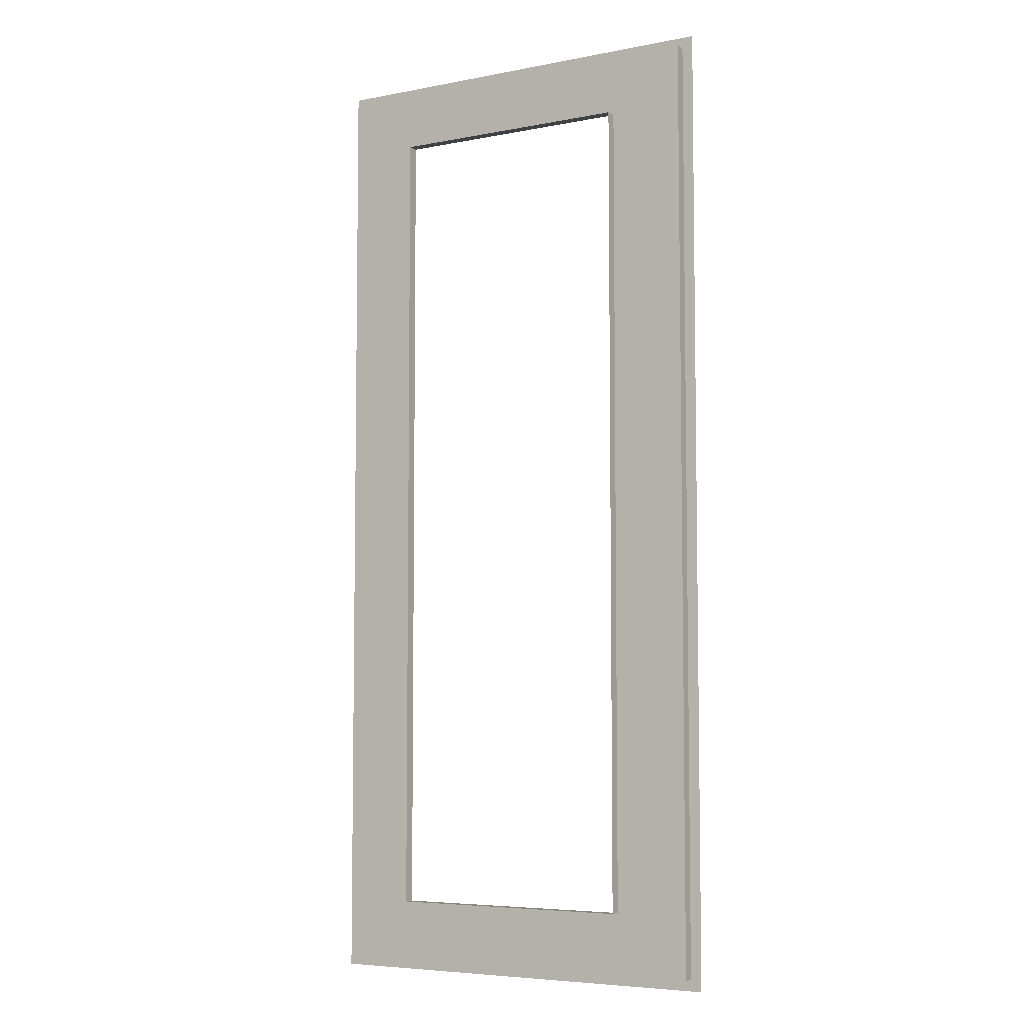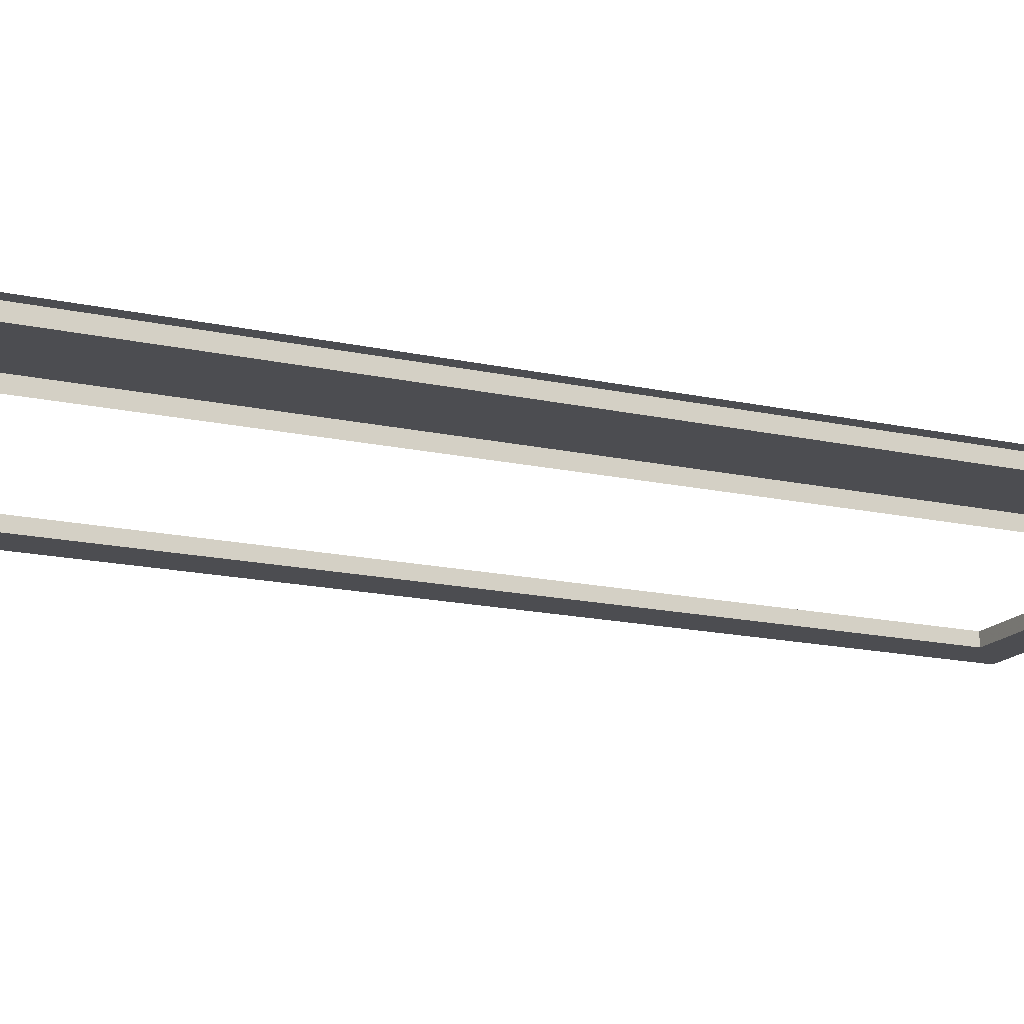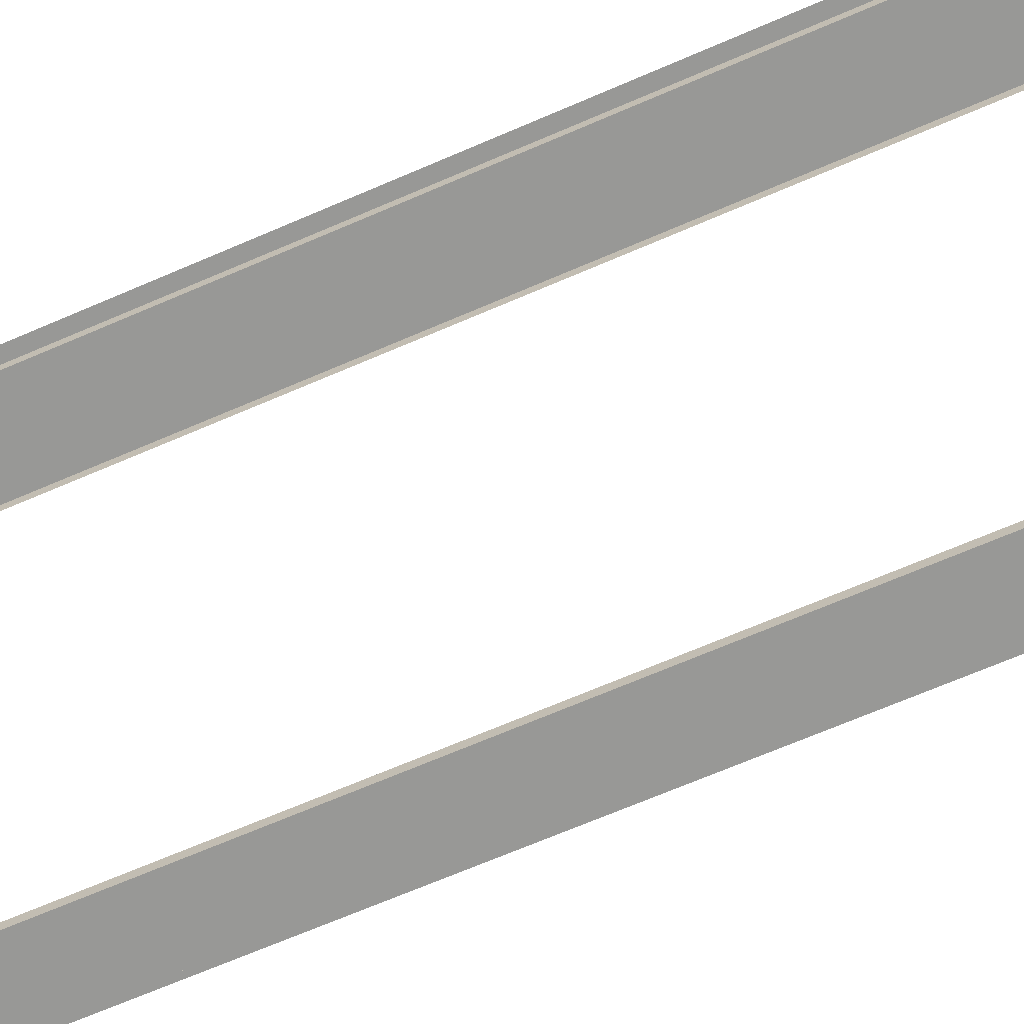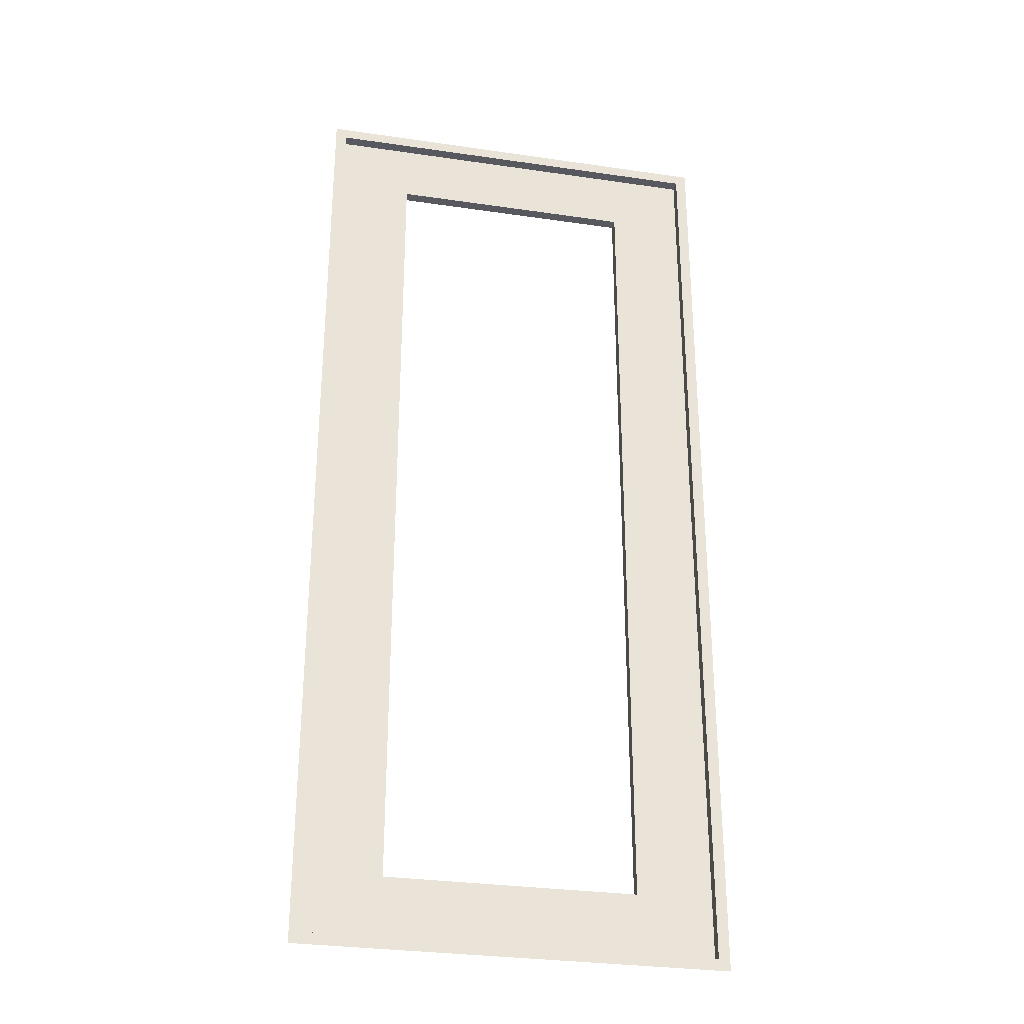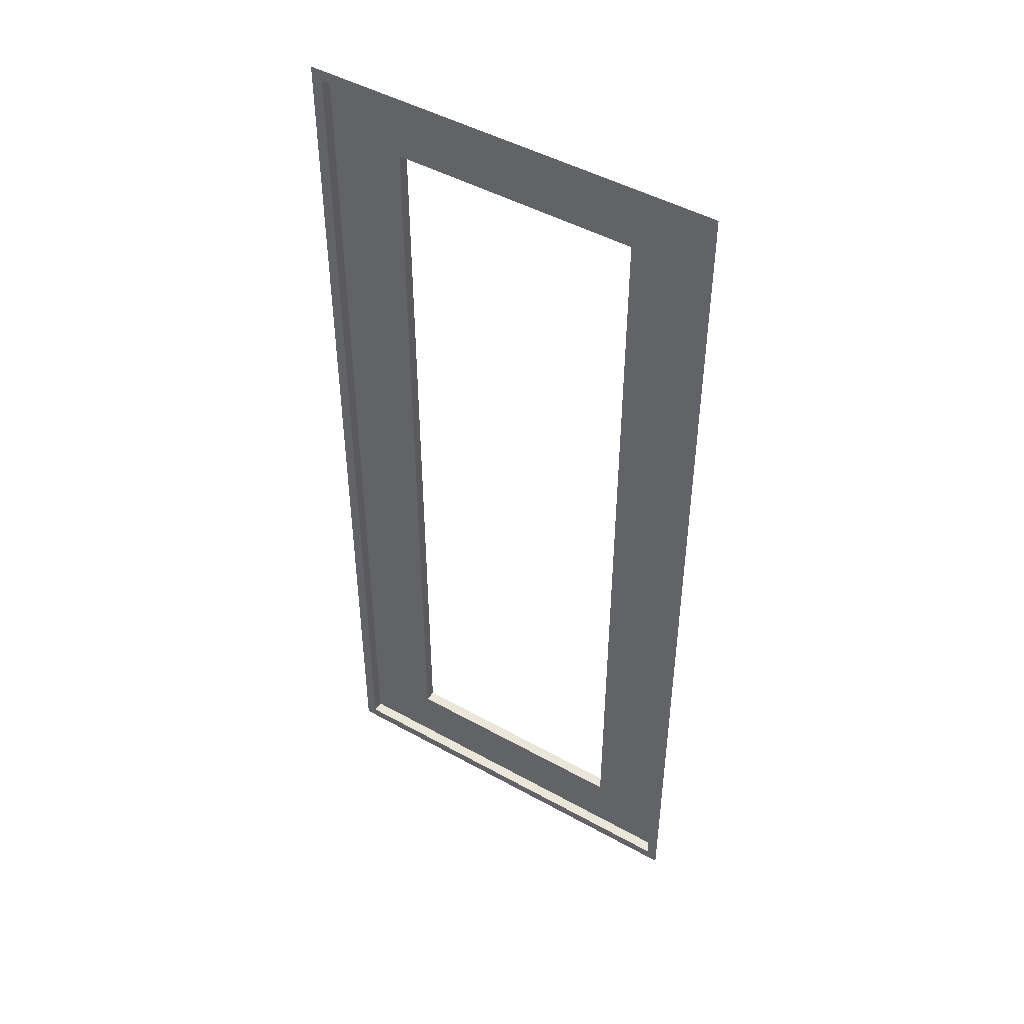
<metadata>
{"format":"obj","ext":"obj","renderer":"f3d","projection":"perspective","resolution":1024,"background":"white","views":[{"elev":-5.8,"azim":-148.0,"up":"+Y"},{"elev":-14.9,"azim":-116.6,"up":"+Z"},{"elev":-69.7,"azim":113.2,"up":"+Z"},{"elev":-30.3,"azim":-10.5,"up":"+Y"},{"elev":47.0,"azim":33.7,"up":"+Y"}]}
</metadata>
<code>
o fh3-doors-terrace-standard-x-frame
v 8.741 28.31 -168.2
v 8.741 22.43 -168.2
v 8.739 22.43 -168.3
v 8.739 28.31 -168.3
v 8.205 28.31 -168.2
v 11.04 28.31 -168.3
v 11.04 28.75 -168.3
v 8.205 28.75 -168.2
v 10.51 28.31 -168.3
v 10.51 28.31 -168.3
v 8.205 22.43 -168.2
v 10.51 22.43 -168.3
v 11.04 22.43 -168.3
v 10.51 22.43 -168.3
v 8.205 21.99 -168.2
v 11.04 21.99 -168.3
v 8.207 21.99 -168.1
v 11.05 21.99 -168.2
v 8.207 28.75 -168.1
v 11.05 28.75 -168.2
v 11.13 28.75 -168.2
v 11.13 21.99 -168.2
v 8.127 21.99 -168.1
v 8.127 21.91 -168.1
v 11.13 21.91 -168.2
v 8.127 28.75 -168.1
v 8.127 28.83 -168.1
v 11.13 28.83 -168.2
f 1 2 3 4
f 5 6 7 8
f 9 1 4 10
f 5 11 2 1
f 6 9 12 13
f 9 10 14 12
f 12 14 3 2
f 11 15 16 13
f 17 18 16 15
f 19 17 15 8
f 18 20 7 16
f 21 20 18 22
f 23 24 25 22
f 26 23 17 19
f 20 19 8 7
f 27 26 21 28

</code>
